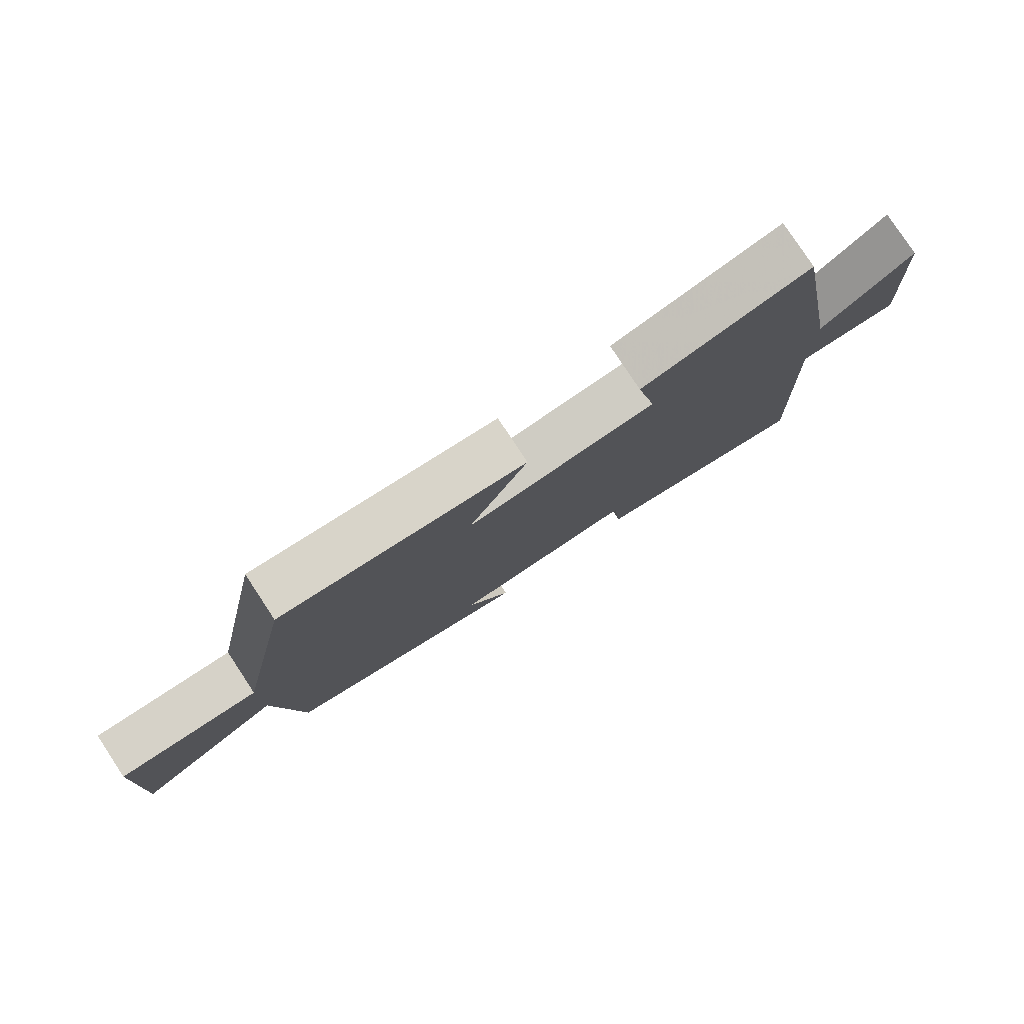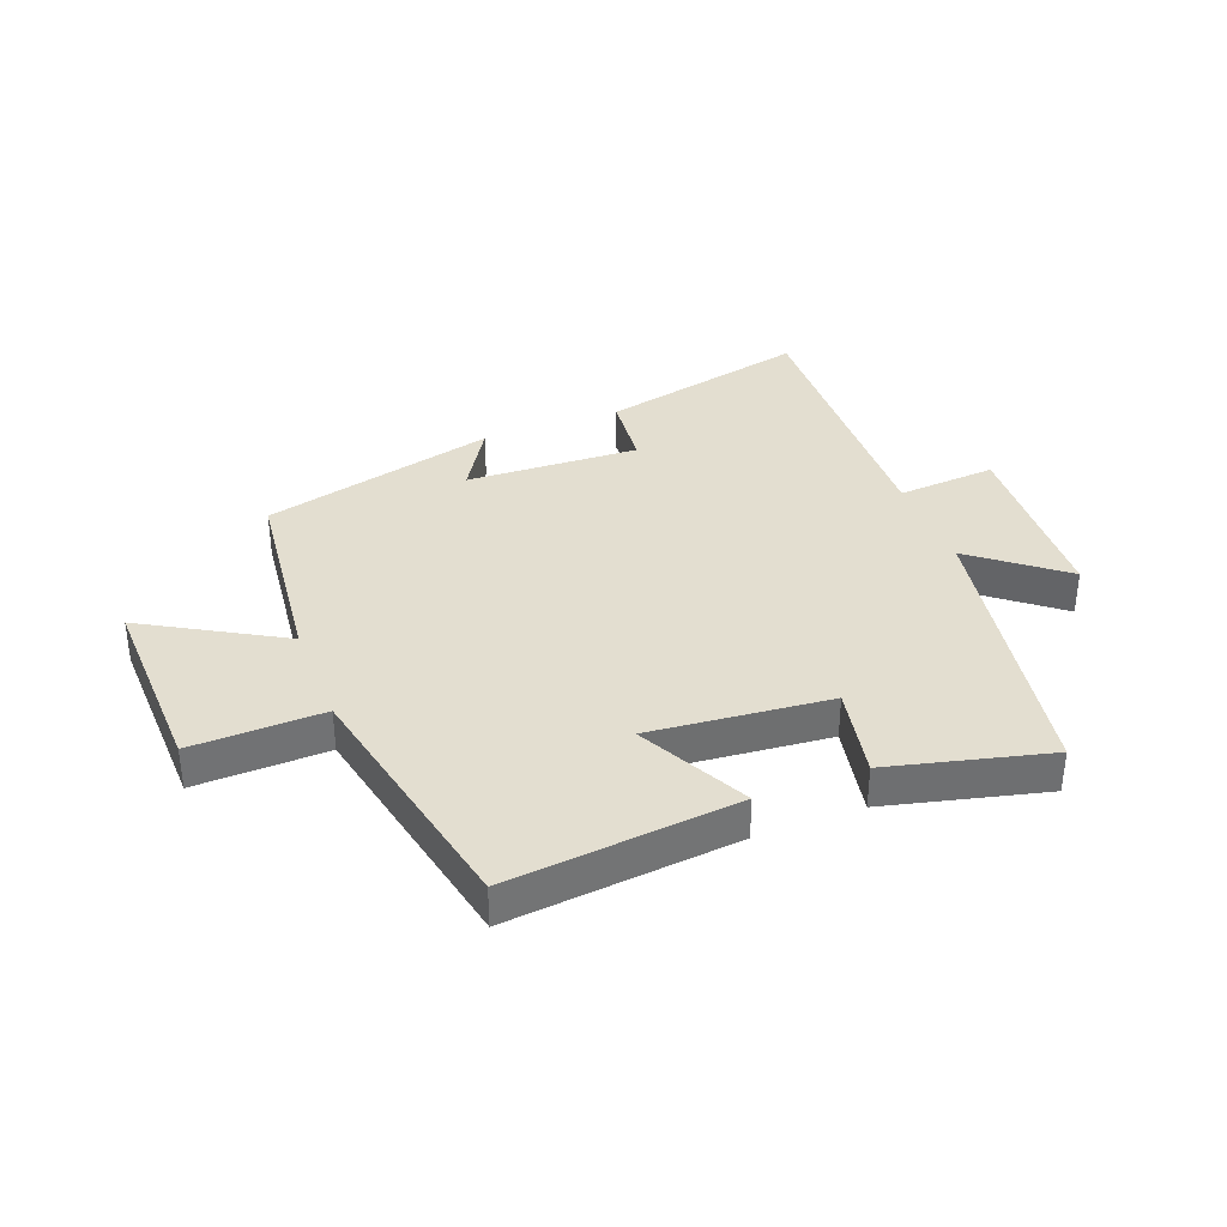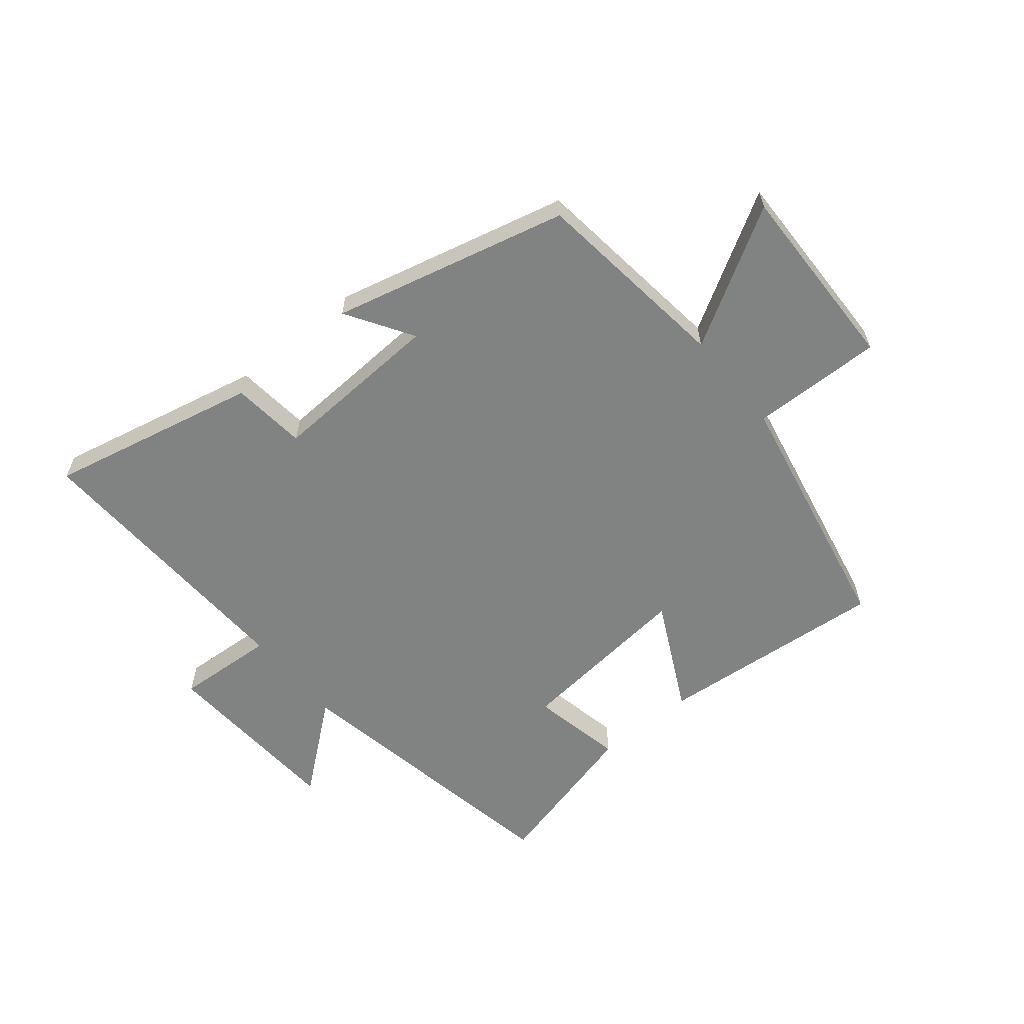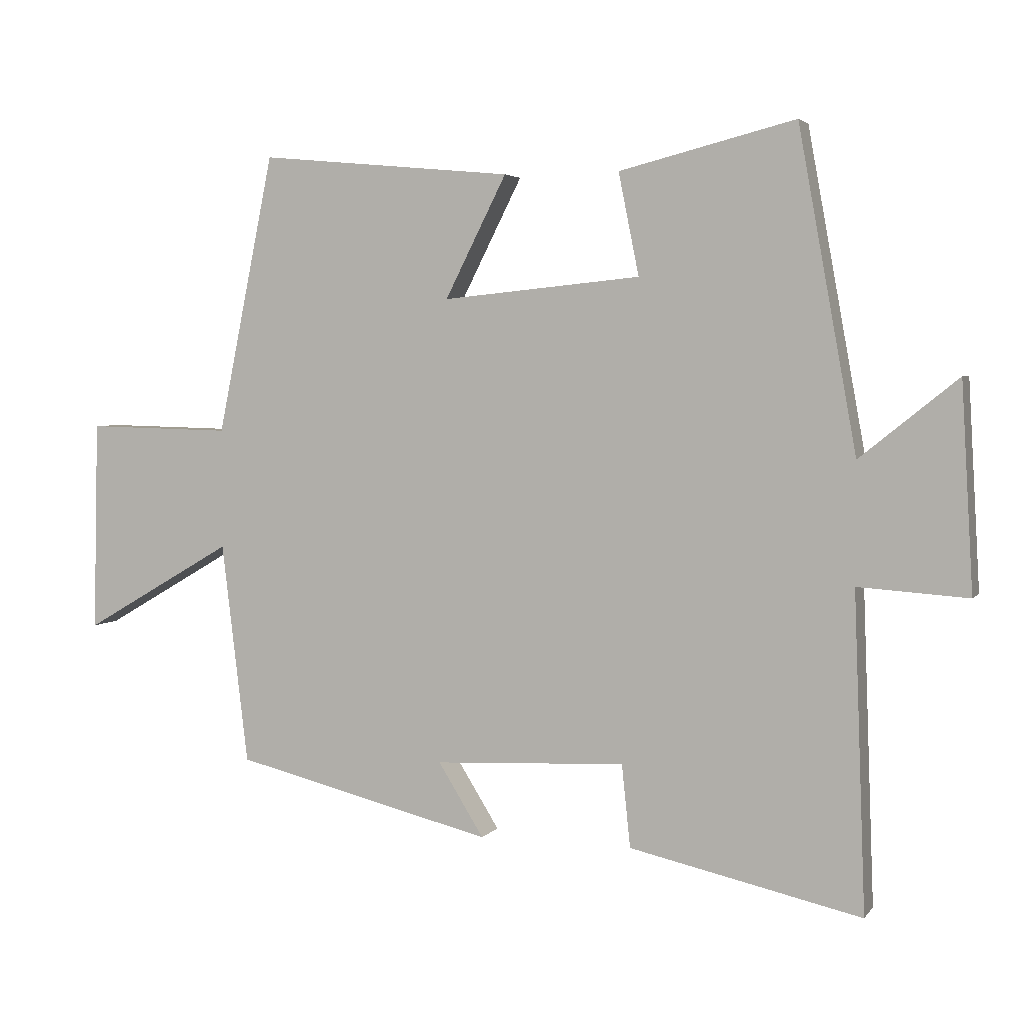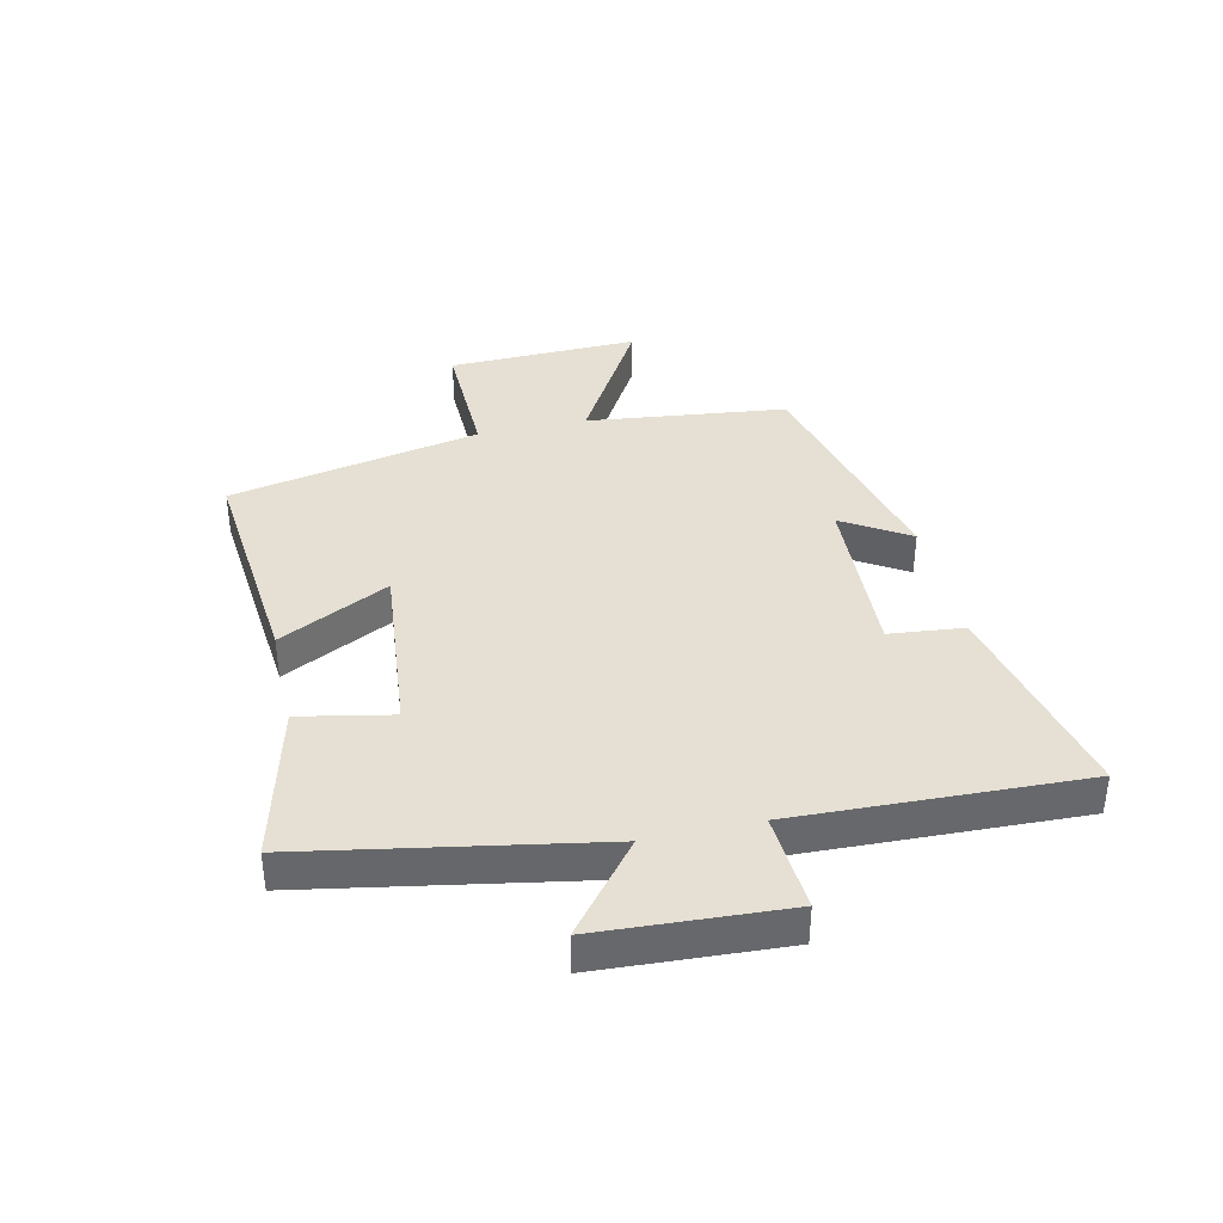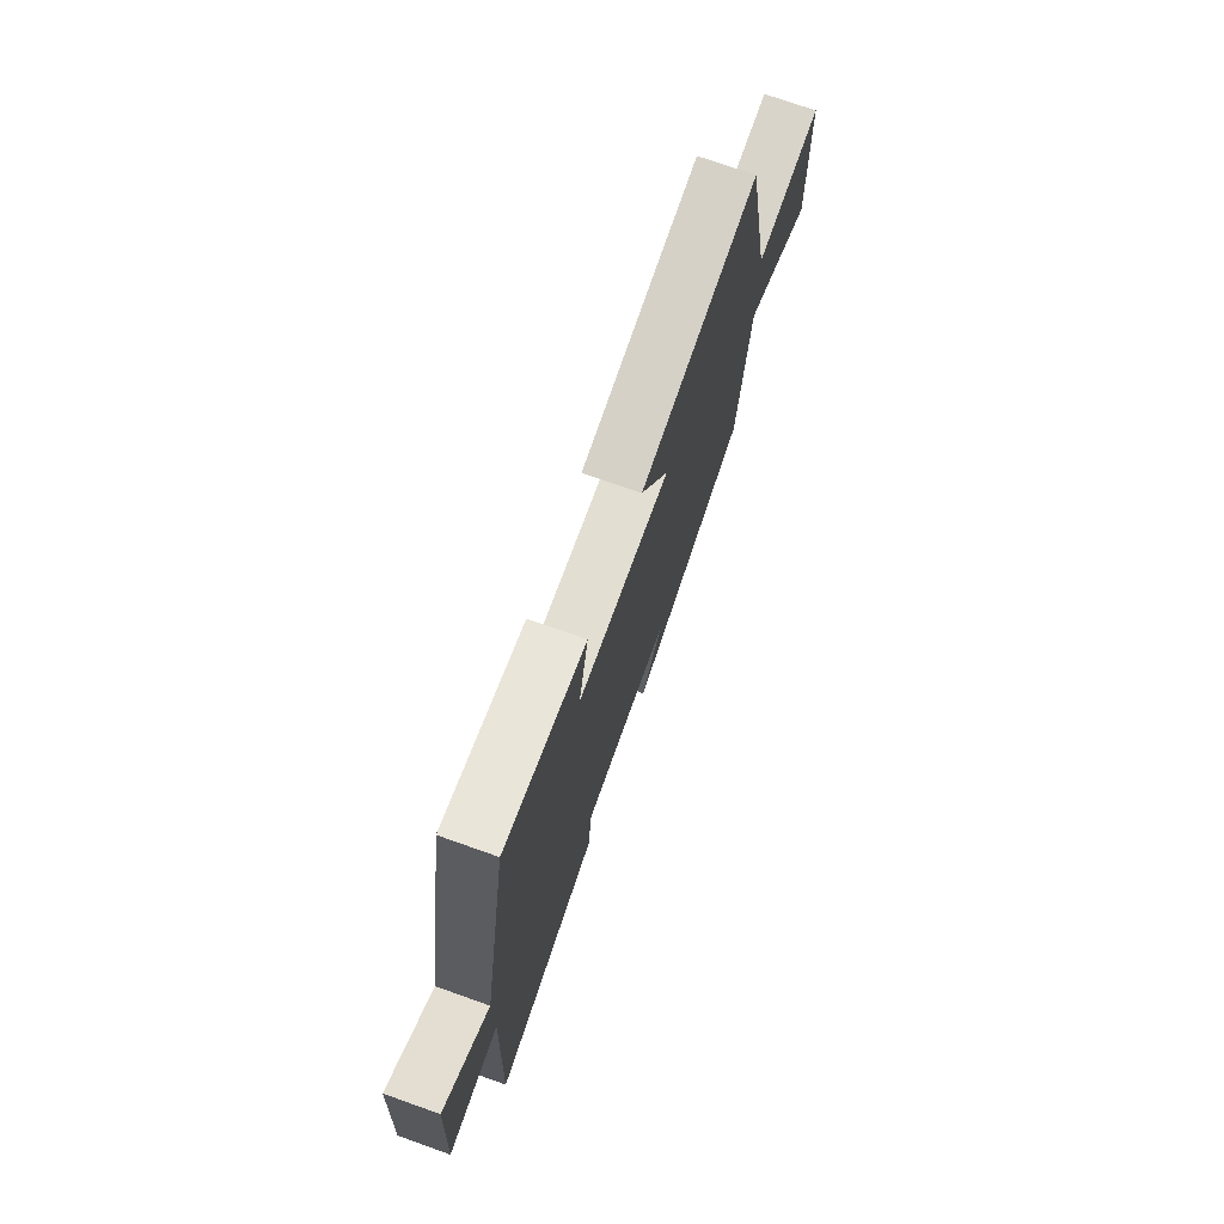
<metadata>
{"format":"obj","ext":"obj","renderer":"f3d","projection":"perspective","resolution":1024,"background":"white","views":[{"elev":79.4,"azim":-33.4,"up":"+Z"},{"elev":35.8,"azim":-21.3,"up":"+Y"},{"elev":-60.6,"azim":-140.5,"up":"+Y"},{"elev":3.8,"azim":19.1,"up":"+Z"},{"elev":38.0,"azim":77.2,"up":"+Y"},{"elev":73.7,"azim":109.5,"up":"+Z"}]}
</metadata>
<code>
v 0.412 0.07 0.567
v 0.5 0.07 0.083
v 0.648 0.07 0.202
v 0.666 0.07 -0.11
v 0.5 0.07 -0.099
v 0.518 0.07 -0.578
v 0.167 0.07 -0.5
v 0.154 0.07 -0.375
v -0.136 0.07 -0.389
v -0.067 0.07 -0.5
v -0.46 0.07 -0.403
v -0.5 0.07 -0.068
v -0.728 0.07 -0.201
v -0.72 0.07 0.119
v -0.5 0.07 0.114
v -0.414 0.07 0.536
v -0.03 0.07 0.5
v -0.123 0.07 0.316
v 0.177 0.07 0.346
v 0.146 0.07 0.5
v 0.412 0 0.567
v 0.5 0 0.083
v 0.648 0 0.202
v 0.666 0 -0.11
v 0.5 0 -0.099
v 0.518 0 -0.578
v 0.167 0 -0.5
v 0.154 0 -0.375
v -0.136 0 -0.389
v -0.067 0 -0.5
v -0.46 0 -0.403
v -0.5 0 -0.068
v -0.728 0 -0.201
v -0.72 0 0.119
v -0.5 0 0.114
v -0.414 0 0.536
v -0.03 0 0.5
v -0.123 0 0.316
v 0.177 0 0.346
v 0.146 0 0.5
f 19 20 1 2
f 18 19 2
f 15 16 17 18
f 15 18 2
f 12 13 14 15
f 12 15 2
f 9 10 11 12
f 8 9 12 2
f 5 6 7 8
f 5 8 2 3
f 3 4 5
f 22 21 40 39
f 22 39 38
f 38 37 36 35
f 22 38 35
f 35 34 33 32
f 22 35 32
f 32 31 30 29
f 22 32 29 28
f 28 27 26 25
f 23 22 28 25
f 25 24 23
f 1 21 22 2
f 2 22 23 3
f 3 23 24 4
f 4 24 25 5
f 5 25 26 6
f 6 26 27 7
f 7 27 28 8
f 8 28 29 9
f 9 29 30 10
f 10 30 31 11
f 11 31 32 12
f 12 32 33 13
f 13 33 34 14
f 14 34 35 15
f 15 35 36 16
f 16 36 37 17
f 17 37 38 18
f 18 38 39 19
f 19 39 40 20
f 20 40 21 1

</code>
